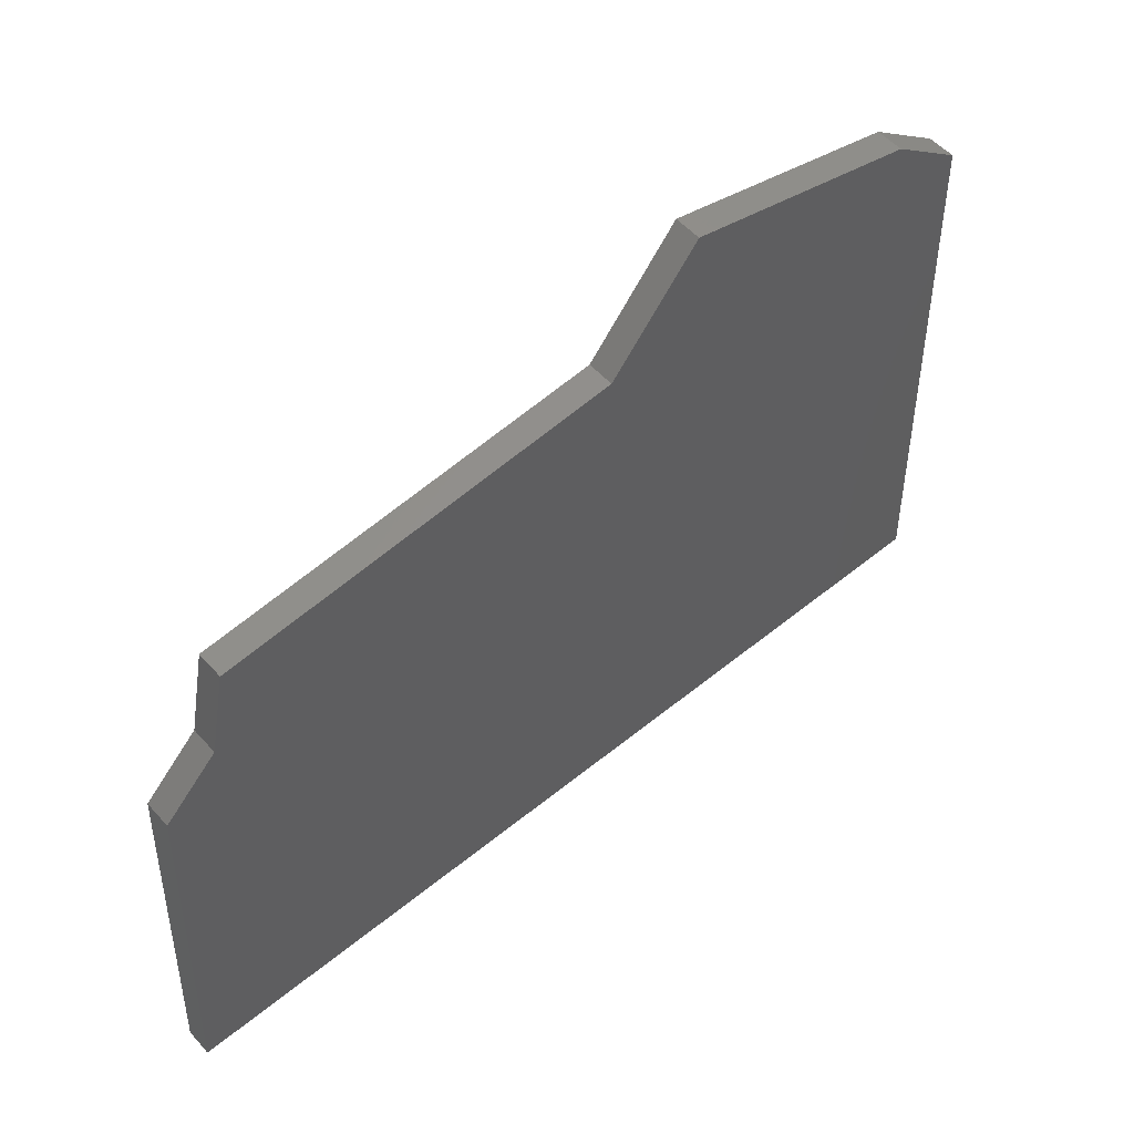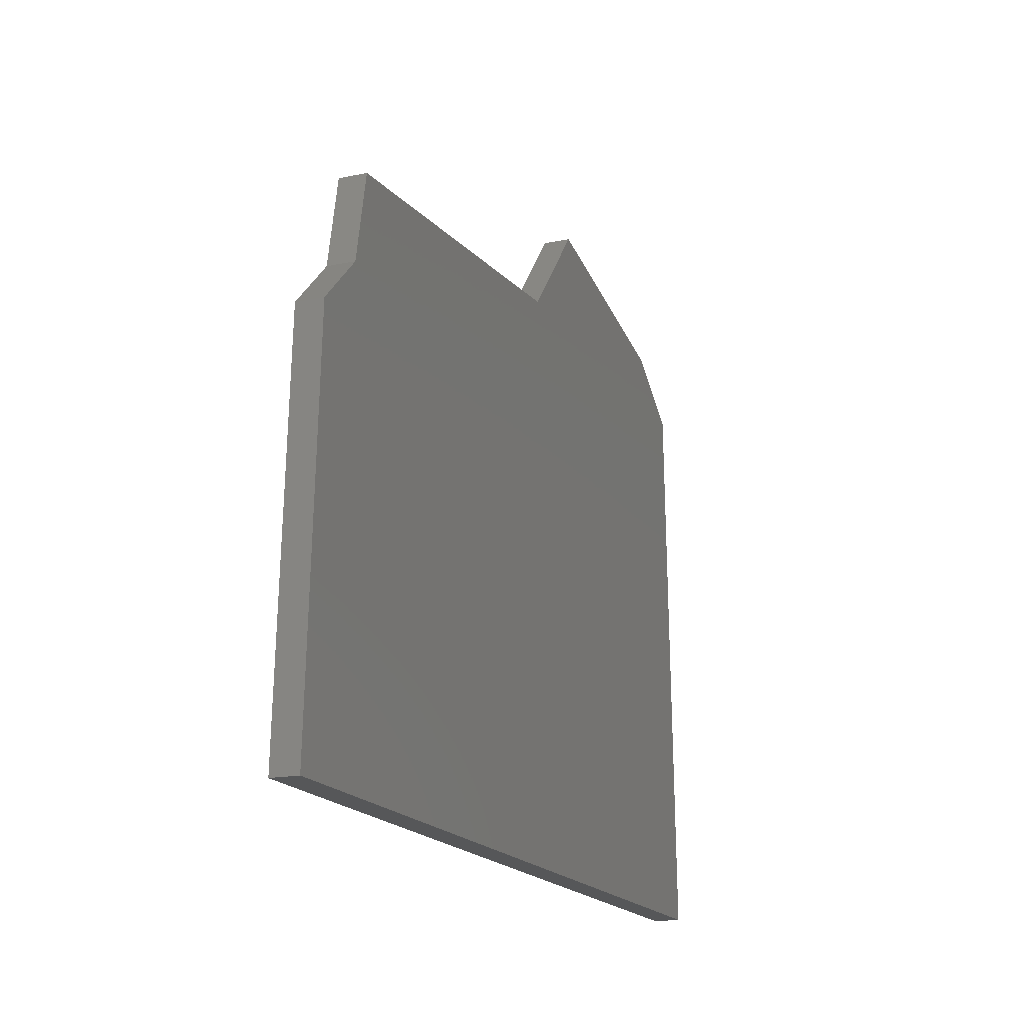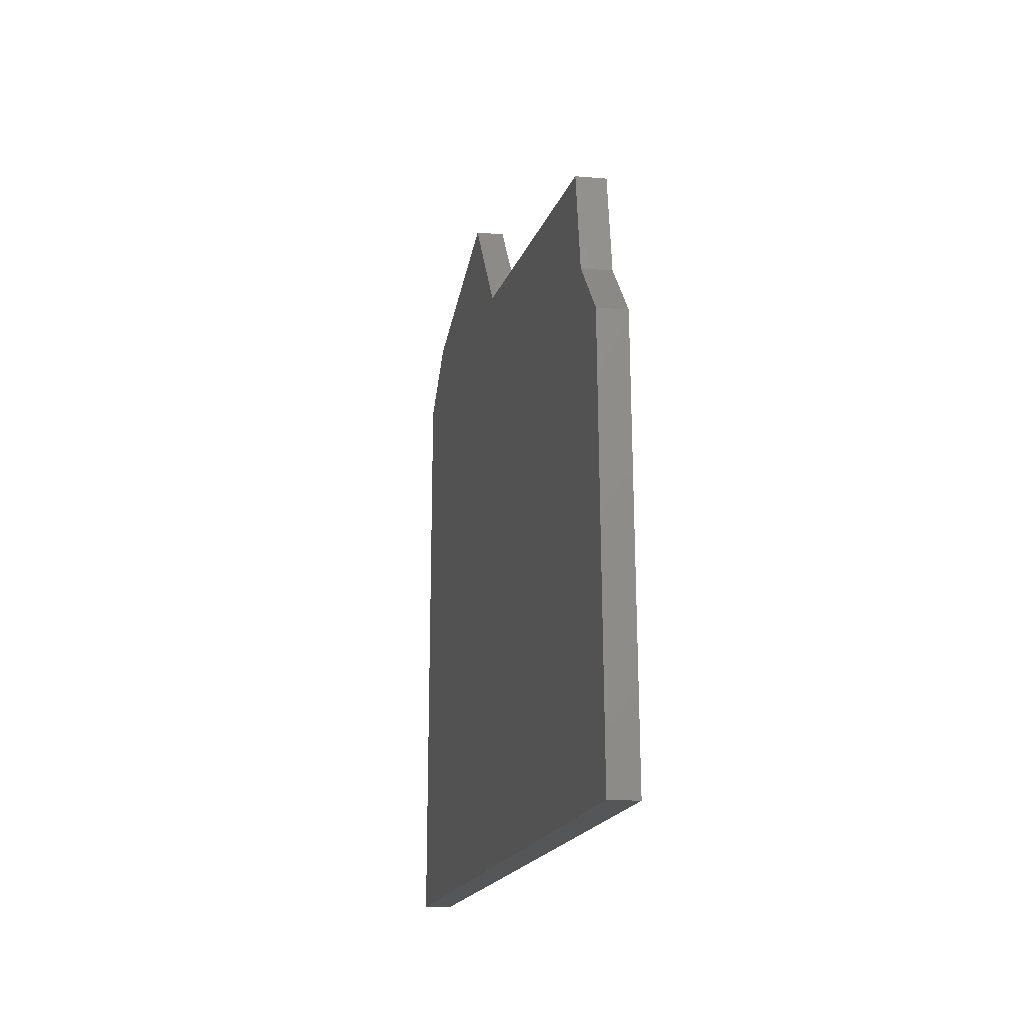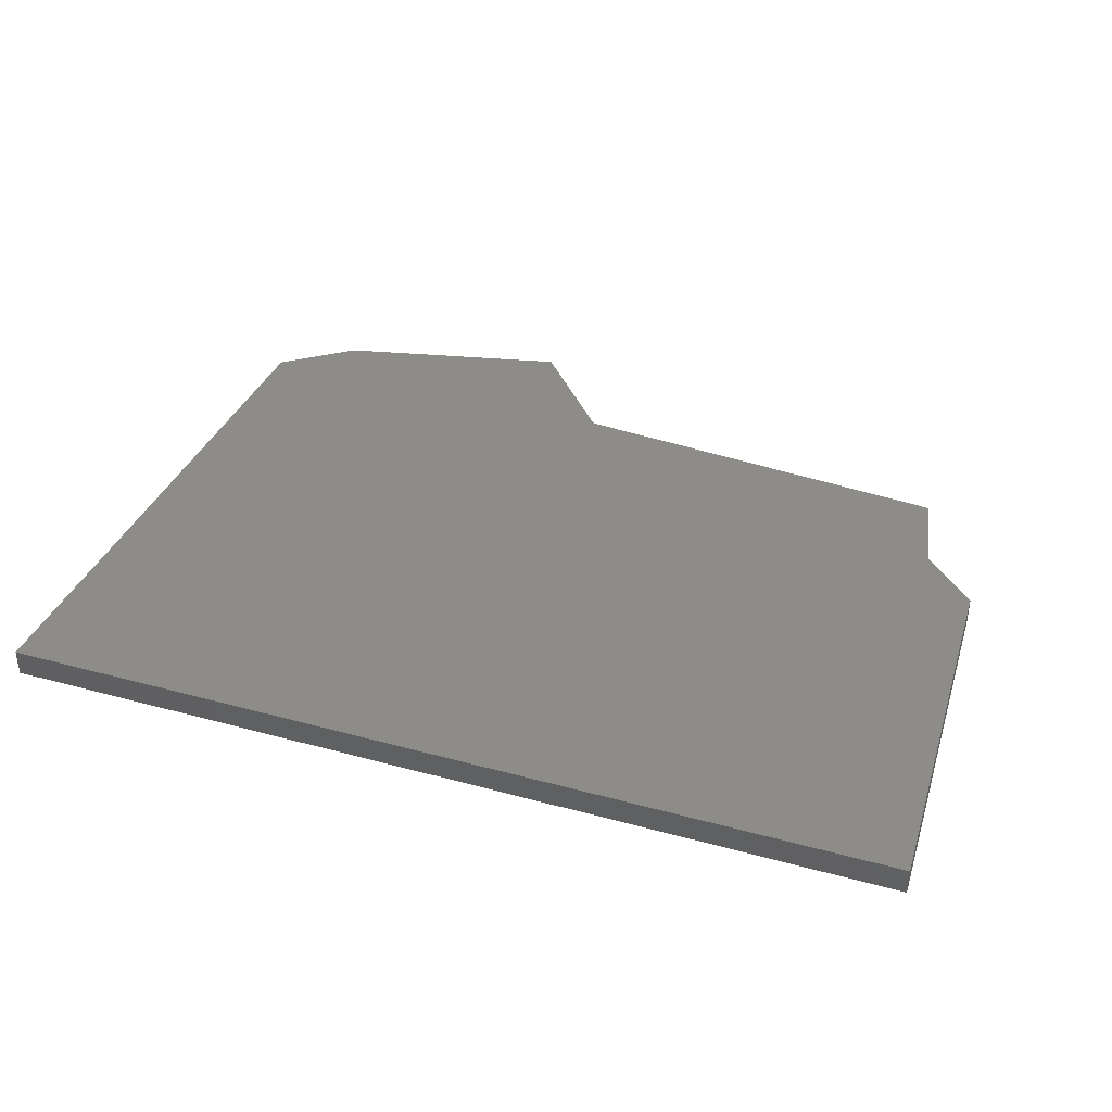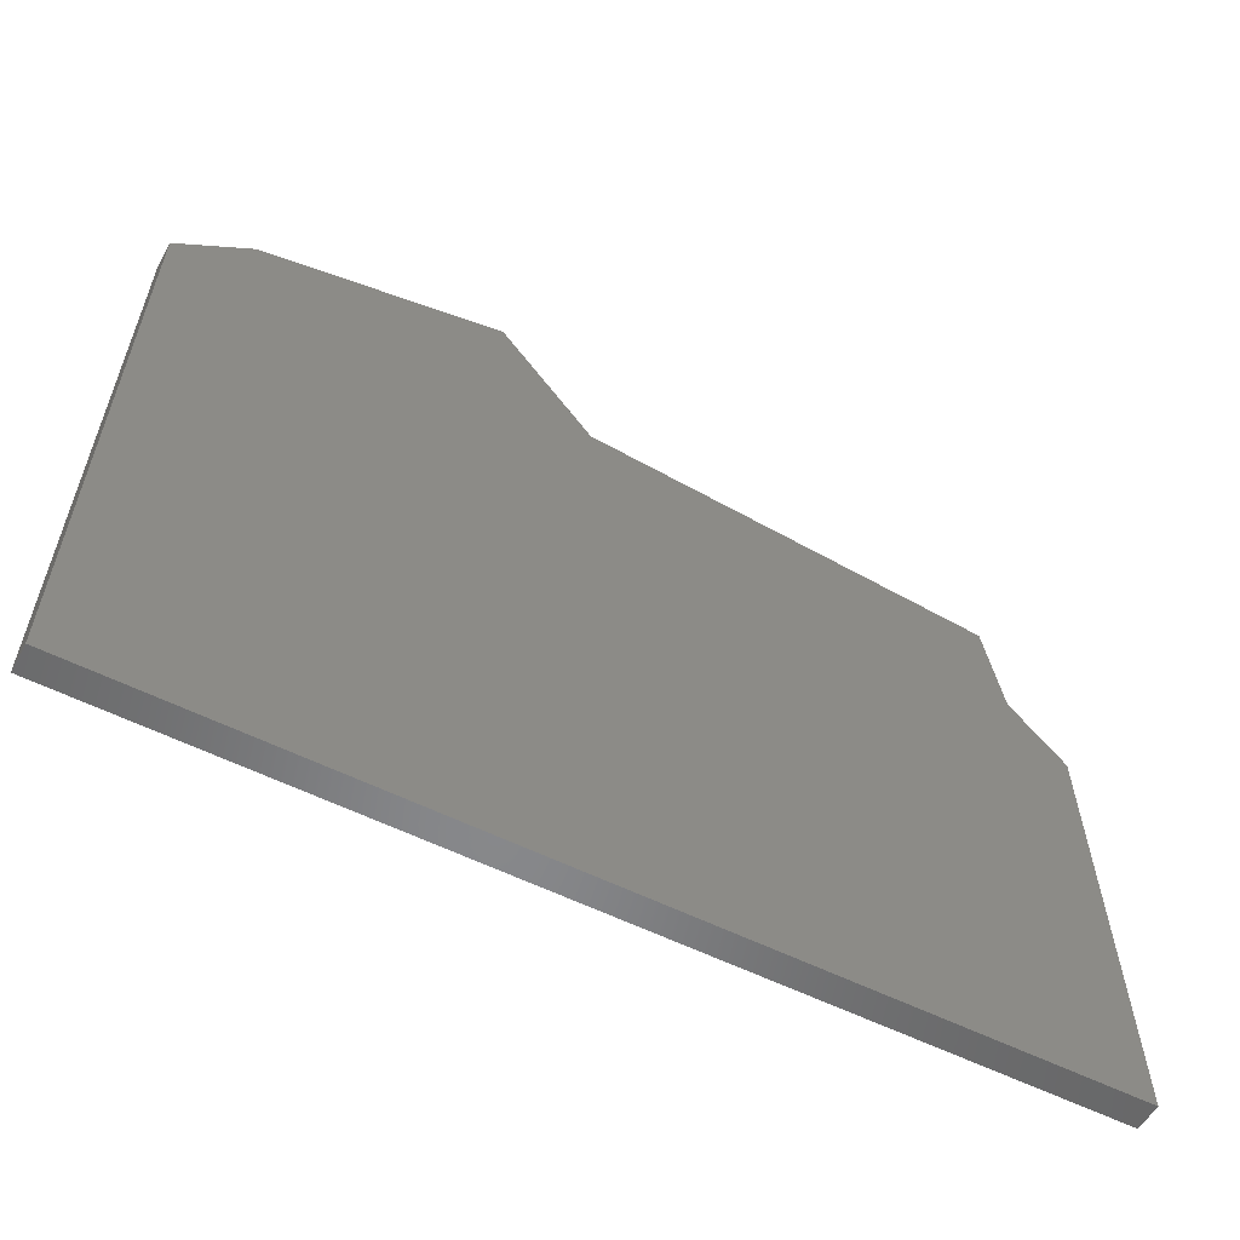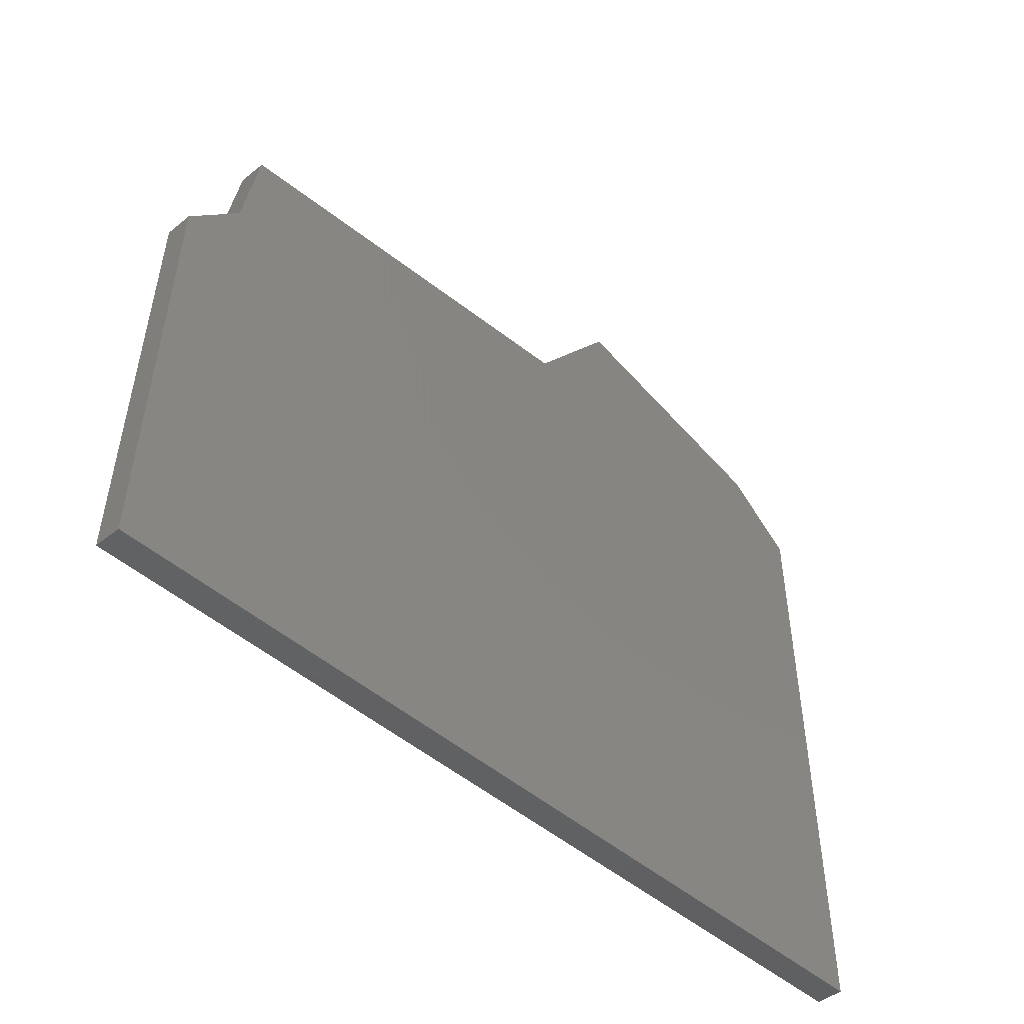
<metadata>
{"format":"stl","ext":"stl","renderer":"f3d","projection":"perspective","resolution":1024,"background":"white","views":[{"elev":54.1,"azim":-40.9,"up":"+Z"},{"elev":-17.7,"azim":-67.6,"up":"+Z"},{"elev":-15.1,"azim":-100.7,"up":"+Z"},{"elev":37.7,"azim":-160.7,"up":"+Y"},{"elev":-54.4,"azim":151.6,"up":"+Z"},{"elev":-44.0,"azim":-46.5,"up":"+Z"}]}
</metadata>
<code>
# stl→obj: 36 verts, 50 faces
v 0.05979 -0.01587 -0.7857
v -0.9984 -0.03175 -0.7857
v -0.9984 -0.01587 -0.7857
v 0.05979 -0.03175 -0.7857
v -0.9772 -0.03175 -0.3201
v -0.9772 -0.01587 -0.3201
v 0.03862 -0.01587 -0.1085
v 0.03862 -0.03175 -0.1085
v -0.9984 0 -0.7857
v 0.05979 0 -0.7857
v -0.9138 -0.03175 -0.2566
v -0.427 -0.03175 -0.1085
v -0.8926 -0.03175 -0.1508
v -0.04603 -0.03175 -0.04497
v -0.3212 -0.03175 0.01852
v -0.9138 -0.01587 -0.2566
v -0.9772 0 -0.3201
v -0.04603 -0.01587 -0.04497
v 0.03862 0 -0.1085
v -0.9138 -3.469e-18 -0.2566
v -0.9984 -3.469e-18 -0.7857
v -0.9772 -3.469e-18 -0.3201
v -0.427 -3.469e-18 -0.1085
v 0.05979 -3.469e-18 -0.7857
v -0.8926 -3.469e-18 -0.1508
v -0.04603 -3.469e-18 -0.04497
v -0.3212 -3.469e-18 0.01852
v 0.03862 -3.469e-18 -0.1085
v -0.3212 -0.01587 0.01852
v -0.427 -0.01587 -0.1085
v -0.8926 -0.01587 -0.1508
v -0.9138 0 -0.2566
v -0.04603 0 -0.04497
v -0.3212 0 0.01852
v -0.427 0 -0.1085
v -0.8926 0 -0.1508
f 1 2 3
f 1 4 2
f 3 5 6
f 3 2 5
f 7 4 1
f 7 8 4
f 1 3 9
f 1 9 10
f 11 5 2
f 12 2 4
f 12 13 11
f 12 11 2
f 14 15 12
f 8 12 4
f 8 14 12
f 6 11 16
f 6 5 11
f 3 6 17
f 3 17 9
f 18 8 7
f 18 14 8
f 7 1 10
f 7 10 19
f 20 21 22
f 23 24 21
f 23 20 25
f 23 21 20
f 26 23 27
f 28 24 23
f 28 23 26
f 29 14 18
f 29 15 14
f 30 15 29
f 30 12 15
f 31 12 30
f 31 13 12
f 16 13 31
f 16 11 13
f 6 16 32
f 6 32 17
f 18 7 19
f 18 19 33
f 29 18 33
f 29 33 34
f 30 29 34
f 30 34 35
f 31 30 35
f 31 35 36
f 16 31 36
f 16 36 32

</code>
